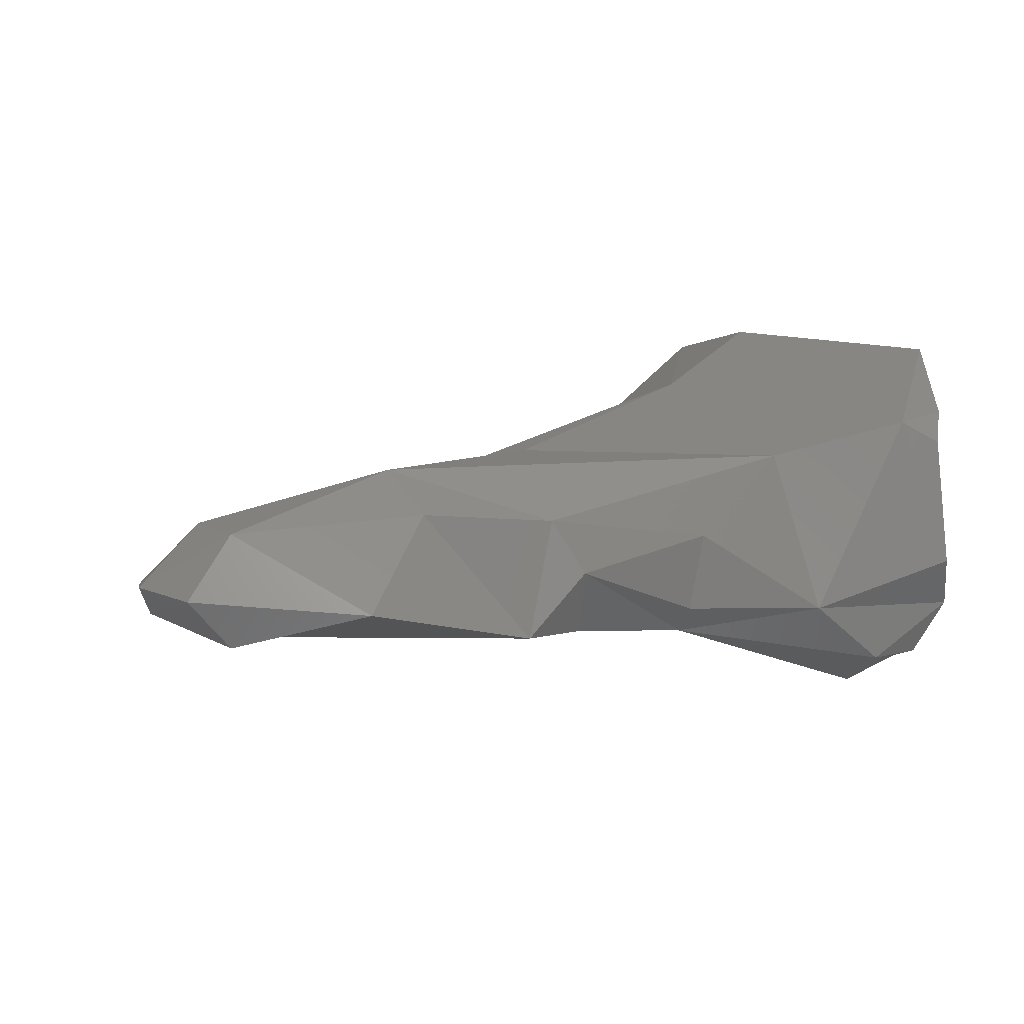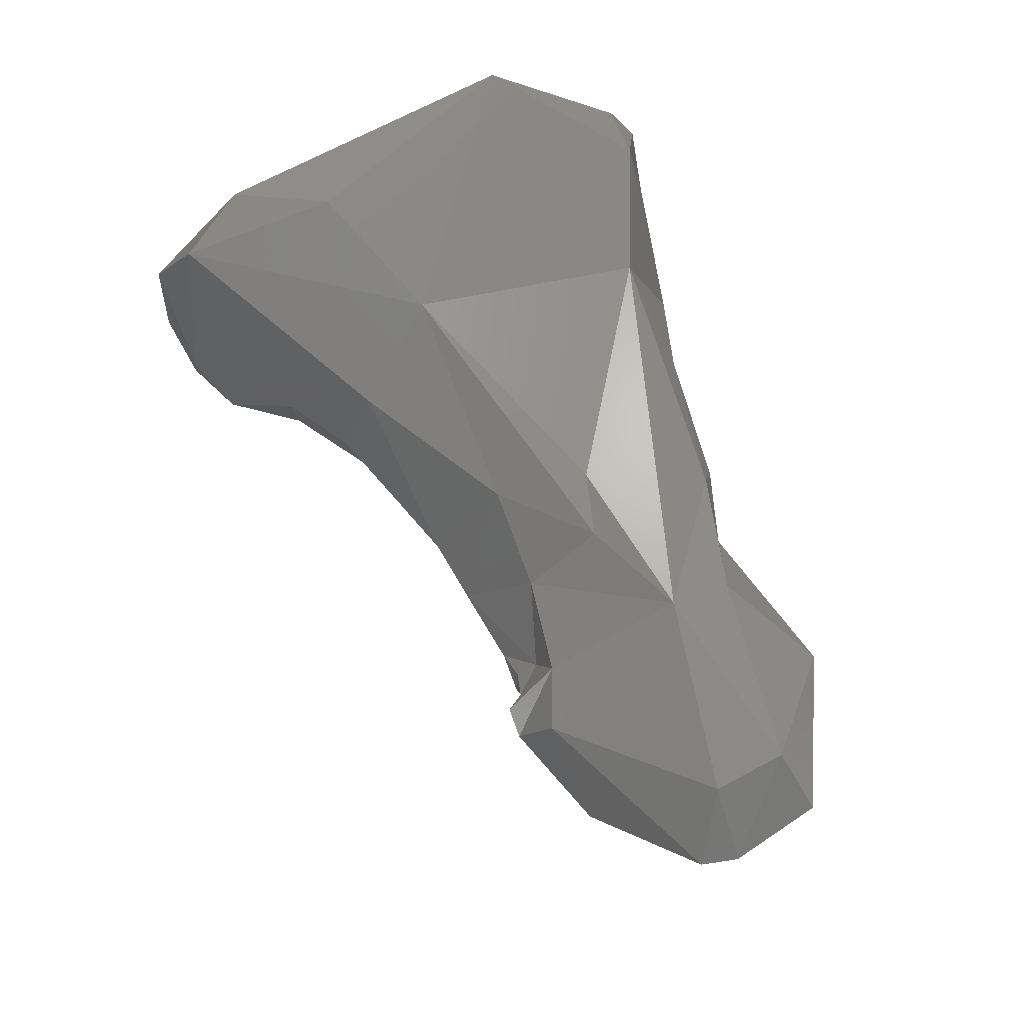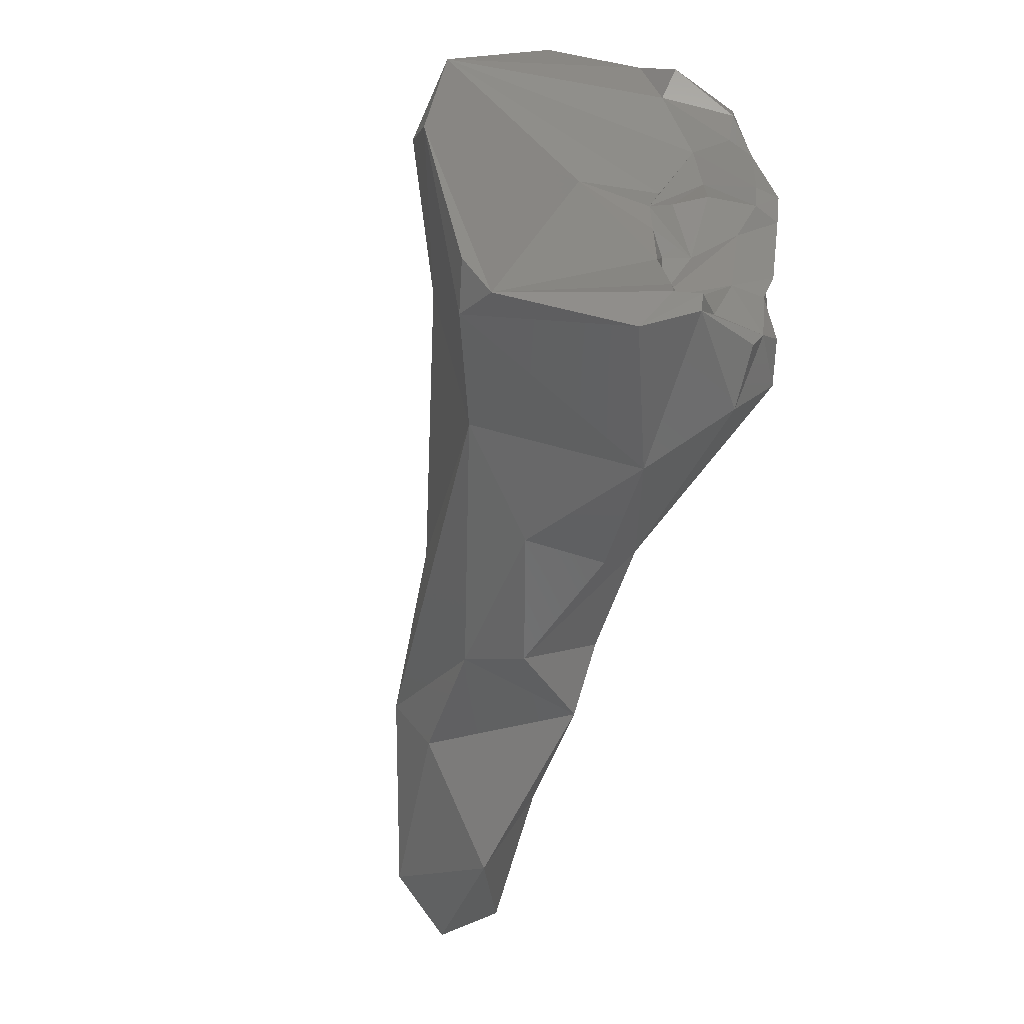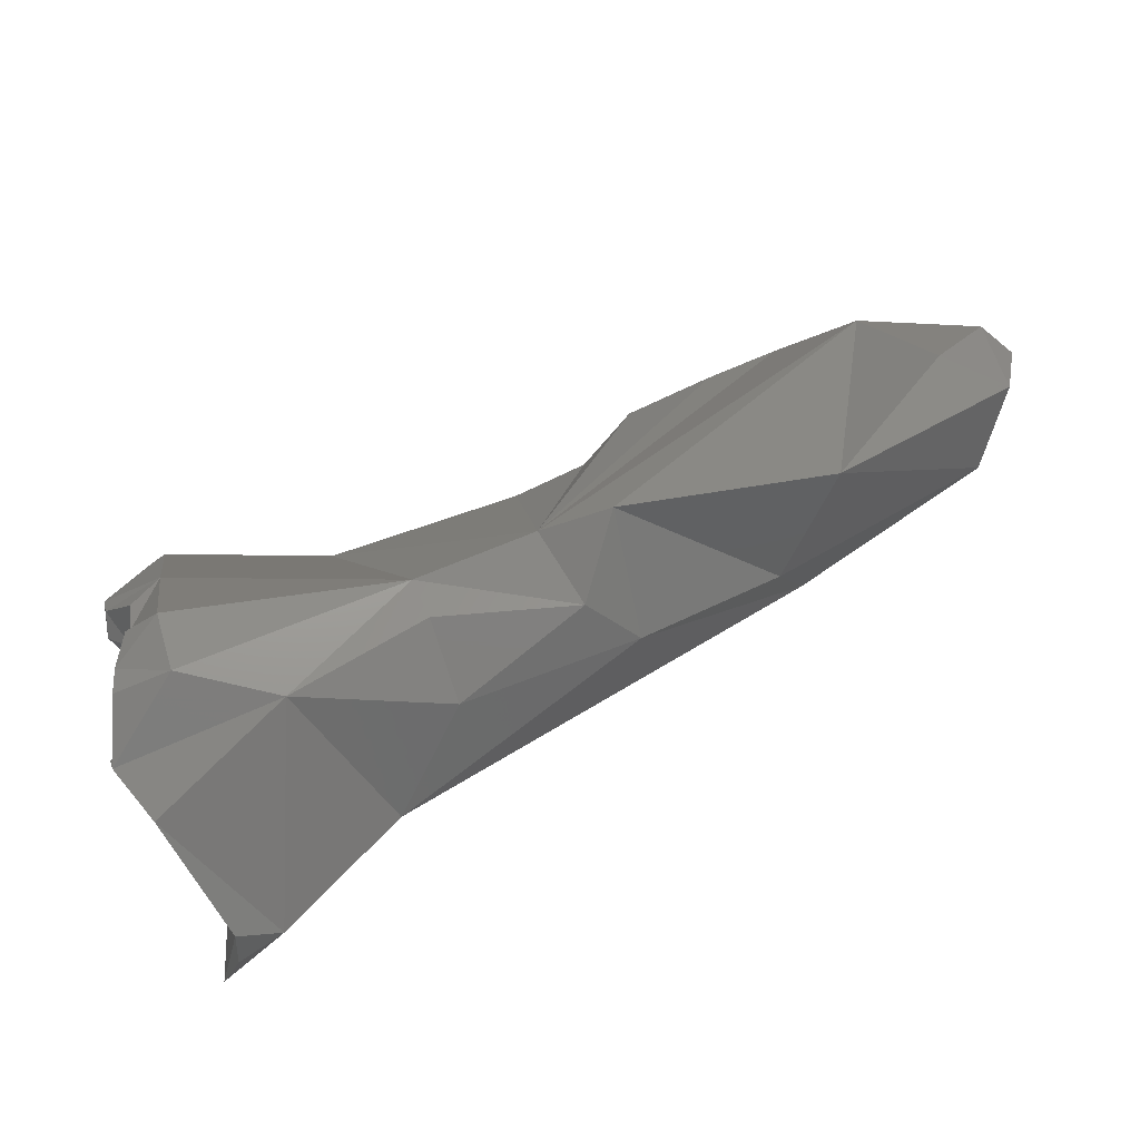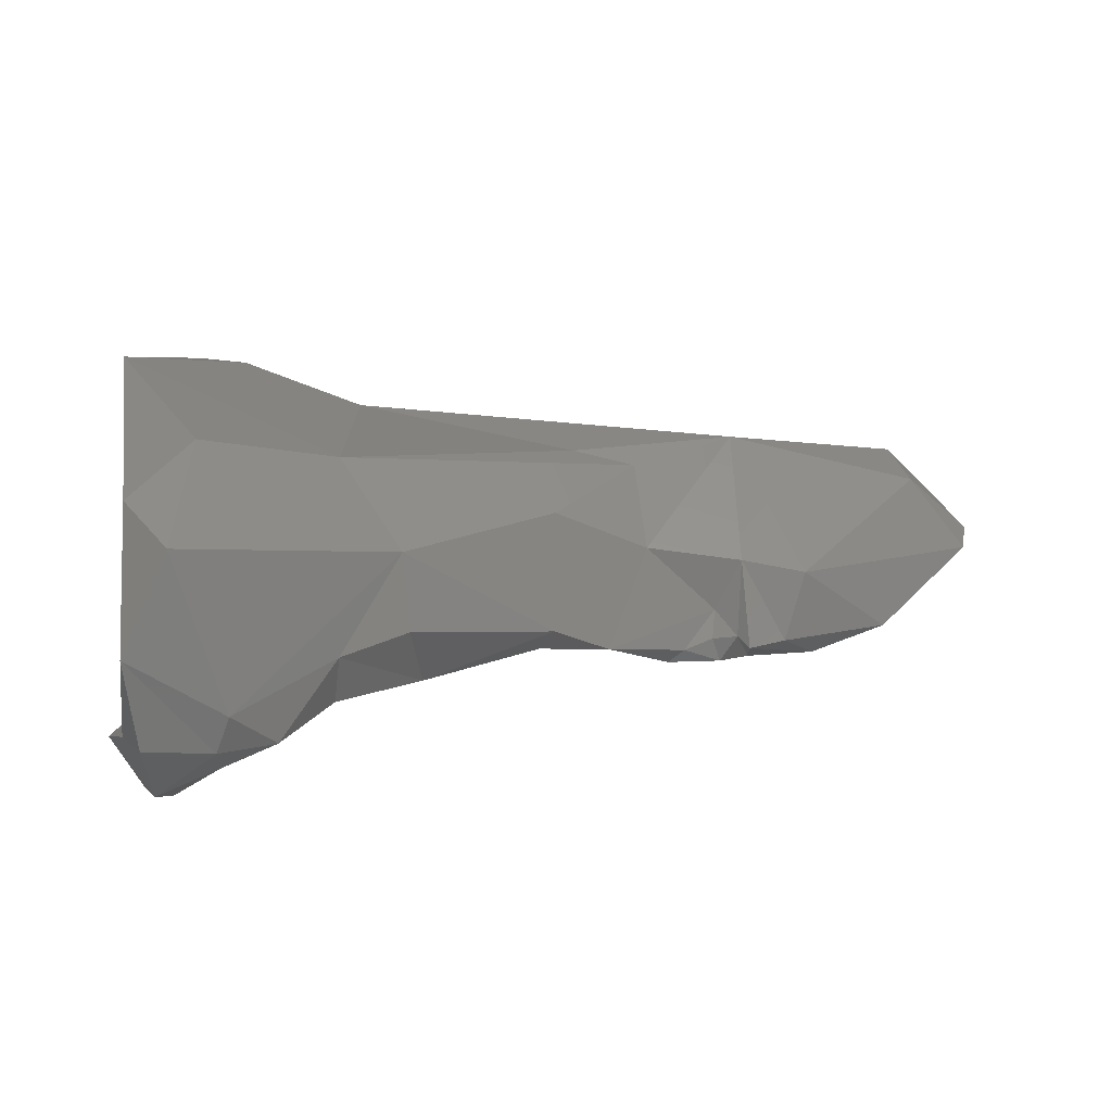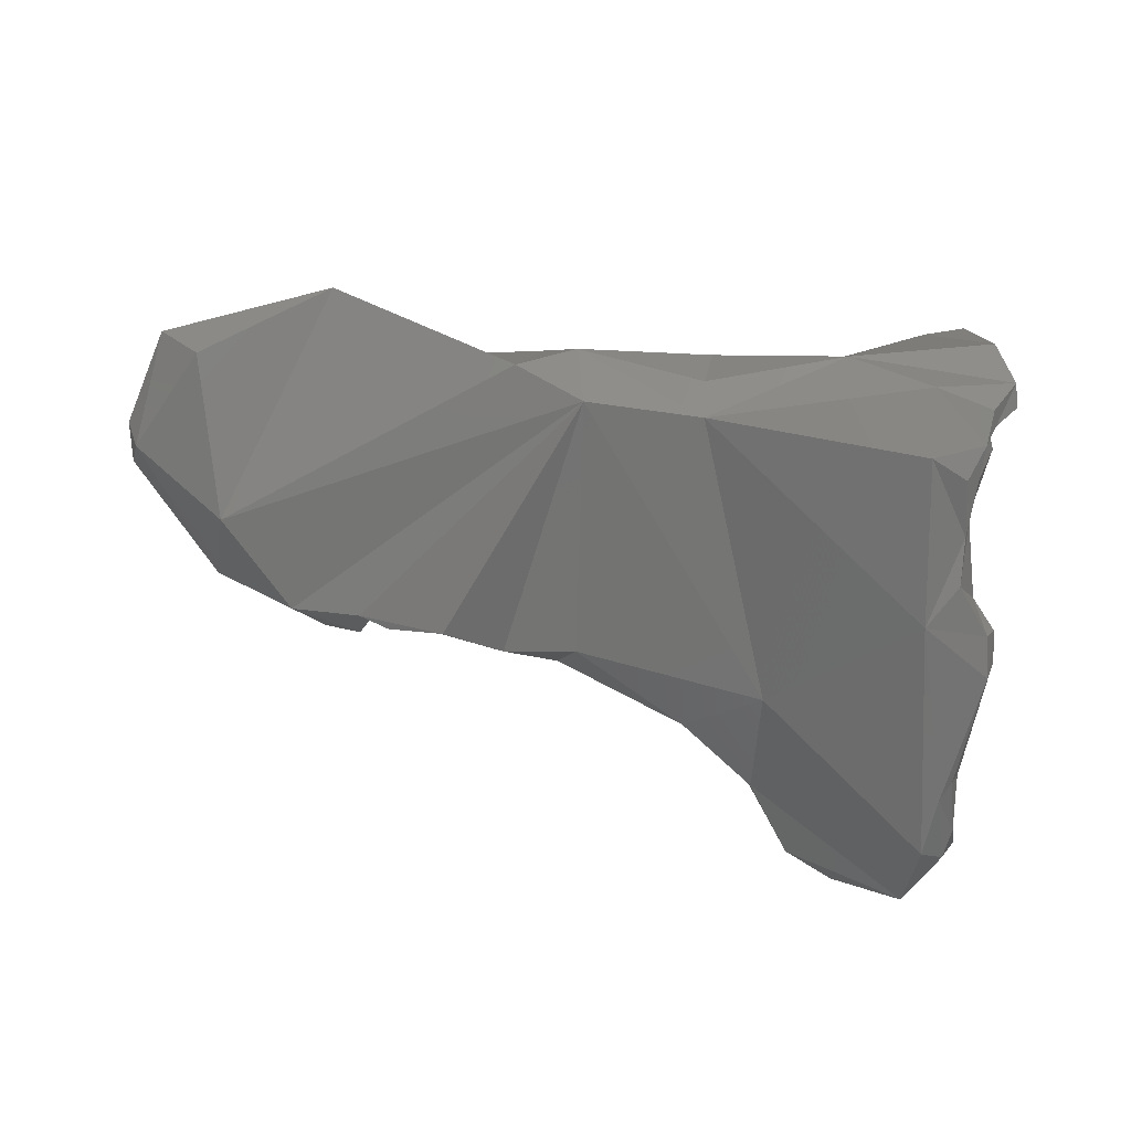
<metadata>
{"format":"stl","ext":"stl","renderer":"f3d","projection":"perspective","resolution":1024,"background":"white","views":[{"elev":12.0,"azim":155.8,"up":"+Y"},{"elev":65.9,"azim":70.6,"up":"+Y"},{"elev":-59.2,"azim":-102.2,"up":"+Z"},{"elev":-76.5,"azim":26.9,"up":"+Z"},{"elev":26.0,"azim":-2.3,"up":"+Y"},{"elev":-68.5,"azim":171.5,"up":"+Y"}]}
</metadata>
<code>
# stl→obj: 103 verts, 202 faces
v 0.06266 -0.003389 0.01925
v 0.06506 -0.002941 0.017
v 0.0567 -0.001421 0.01961
v 0.05842 -0.003212 0.02199
v 0.0653 -0.004616 0.0191
v 0.06256 -0.006126 0.02124
v 0.06414 -0.006968 0.02081
v 0.06328 -0.002607 0.01663
v 0.06801 -0.002665 0.01563
v 0.05692 -0.002611 0.01281
v 0.05335 -0.001662 0.0115
v 0.05024 -7.4e-05 0.01507
v 0.05304 -6.6e-05 0.0214
v 0.05275 -0.001115 0.0259
v 0.05859 -0.005154 0.02297
v 0.05674 -0.005197 0.02423
v 0.05408 -0.005485 0.02673
v 0.068 -0.00492 0.01938
v 0.06725 -0.006377 0.01961
v 0.06216 -0.007091 0.02046
v 0.05887 -0.007052 0.02225
v 0.06305 -0.007363 0.0132
v 0.06588 -0.007758 0.0202
v 0.06632 -0.007289 0.02034
v 0.0641 -0.003966 0.01293
v 0.06768 -0.003636 0.01371
v 0.07308 -0.003784 0.01417
v 0.06974 -0.00502 0.02002
v 0.07339 -0.003859 0.01627
v 0.05631 -0.00691 0.01109
v 0.05961 -0.004654 0.01219
v 0.05197 -0.001442 0.01162
v 0.05241 -0.00225 0.01102
v 0.05229 -0.005748 0.01047
v 0.05243 -0.004594 0.01925
v 0.05144 -0.000654 0.02397
v 0.05152 -0.003668 0.02697
v 0.05657 -0.006641 0.02406
v 0.05519 -0.00676 0.02595
v 0.05369 -0.006554 0.02676
v 0.06814 -0.007022 0.0208
v 0.06784 -0.006888 0.02032
v 0.06913 -0.006775 0.02083
v 0.06715 -0.007019 0.02018
v 0.05689 -0.007803 0.02084
v 0.06334 -0.005438 0.01235
v 0.06497 -0.0072 0.01252
v 0.05987 -0.00768 0.01308
v 0.07004 -0.007529 0.02015
v 0.0682 -0.007694 0.02002
v 0.07217 -0.007676 0.01781
v 0.06736 -0.007683 0.0203
v 0.07003 -0.005748 0.01156
v 0.07449 -0.00537 0.01354
v 0.07516 -0.00551 0.01618
v 0.07217 -0.006979 0.01963
v 0.07492 -0.005682 0.01722
v 0.05185 -0.007199 0.01107
v 0.05994 -0.006829 0.01234
v 0.05424 -0.008662 0.0111
v 0.05185 -0.006568 0.01185
v 0.05204 -0.006627 0.01271
v 0.0524 -0.006493 0.01491
v 0.05169 -0.007248 0.01172
v 0.05235 -0.006813 0.01934
v 0.05238 -0.00649 0.0168
v 0.05226 -0.00644 0.01804
v 0.05122 -0.006904 0.02389
v 0.05191 -0.007833 0.02182
v 0.05122 -0.006358 0.02614
v 0.05181 -0.006224 0.02713
v 0.05202 -0.009502 0.02404
v 0.05193 -0.008103 0.02629
v 0.05342 -0.009872 0.01725
v 0.05418 -0.009771 0.01267
v 0.07333 -0.006781 0.01356
v 0.07478 -0.006377 0.01653
v 0.0525 -0.007797 0.01245
v 0.05264 -0.008718 0.01146
v 0.05272 -0.009088 0.01232
v 0.05265 -0.00719 0.01257
v 0.05327 -0.006802 0.01463
v 0.05324 -0.006886 0.01396
v 0.05291 -0.006835 0.01629
v 0.05278 -0.007588 0.01635
v 0.05202 -0.007 0.01787
v 0.05197 -0.007974 0.01965
v 0.05135 -0.008741 0.02186
v 0.05117 -0.008949 0.02346
v 0.05058 -0.007185 0.0247
v 0.05123 -0.009111 0.01824
v 0.05192 -0.00963 0.02229
v 0.05132 -0.009055 0.02427
v 0.05279 -0.00938 0.01477
v 0.05146 -0.009813 0.01845
v 0.05171 -0.009723 0.0173
v 0.05273 -0.009754 0.01601
v 0.05313 -0.009645 0.01316
v 0.05257 -0.008464 0.01461
v 0.05204 -0.008658 0.01667
v 0.0514 -0.009055 0.01735
v 0.05163 -0.007861 0.0179
v 0.05164 -0.009468 0.02174
f 1 2 3
f 4 1 3
f 1 5 2
f 6 1 4
f 1 7 5
f 1 6 7
f 2 8 3
f 2 5 9
f 2 9 8
f 10 11 3
f 10 3 8
f 3 11 12
f 3 13 14
f 3 14 4
f 3 12 13
f 15 4 16
f 17 4 14
f 16 4 17
f 4 15 6
f 5 18 9
f 19 18 5
f 5 7 19
f 7 6 20
f 21 6 15
f 6 21 20
f 20 22 7
f 7 22 23
f 7 23 24
f 7 24 19
f 10 8 9
f 9 25 10
f 26 9 27
f 9 18 28
f 29 9 28
f 25 9 26
f 27 9 29
f 30 11 10
f 10 25 31
f 30 10 31
f 12 11 32
f 32 11 33
f 34 33 11
f 30 34 11
f 33 35 12
f 36 13 12
f 12 32 33
f 36 12 35
f 36 14 13
f 14 36 37
f 37 17 14
f 21 15 16
f 21 16 38
f 39 16 17
f 39 38 16
f 17 40 39
f 40 17 37
f 41 18 42
f 43 18 41
f 43 28 18
f 42 18 19
f 19 24 44
f 44 42 19
f 21 45 20
f 20 45 22
f 45 21 38
f 22 46 47
f 22 45 48
f 49 50 22
f 51 49 22
f 50 23 22
f 51 22 47
f 22 48 46
f 24 23 52
f 23 50 52
f 44 24 52
f 46 31 25
f 47 25 26
f 25 47 46
f 53 26 27
f 47 26 53
f 54 53 27
f 55 54 27
f 29 55 27
f 56 28 43
f 28 57 29
f 28 56 57
f 55 29 57
f 34 30 58
f 31 59 30
f 30 48 60
f 48 30 59
f 30 60 58
f 46 59 31
f 61 33 34
f 62 33 61
f 33 62 63
f 33 63 35
f 34 64 61
f 64 34 58
f 36 35 65
f 63 66 35
f 67 35 66
f 35 67 65
f 68 36 69
f 70 36 68
f 70 37 36
f 69 36 65
f 70 71 37
f 40 37 71
f 38 72 45
f 73 38 39
f 73 72 38
f 40 73 39
f 71 73 40
f 41 42 50
f 49 43 41
f 49 41 50
f 44 52 42
f 50 42 52
f 49 56 43
f 48 45 74
f 74 45 72
f 48 59 46
f 53 51 47
f 48 75 60
f 74 75 48
f 51 56 49
f 76 51 53
f 56 51 77
f 76 77 51
f 53 54 76
f 77 54 55
f 54 77 76
f 57 77 55
f 77 57 56
f 58 78 64
f 58 60 79
f 58 79 80
f 78 58 80
f 60 80 79
f 60 75 80
f 64 81 61
f 62 61 81
f 63 62 82
f 81 83 62
f 82 62 83
f 82 84 63
f 63 84 66
f 64 78 81
f 65 67 69
f 67 66 85
f 84 85 66
f 67 85 86
f 69 67 87
f 67 86 87
f 88 68 69
f 89 68 88
f 89 90 68
f 90 70 68
f 69 91 88
f 69 87 91
f 70 73 71
f 90 73 70
f 74 72 92
f 72 93 92
f 93 72 73
f 93 73 90
f 74 94 75
f 95 96 74
f 74 97 94
f 74 96 97
f 74 92 95
f 75 98 80
f 98 75 94
f 81 78 83
f 83 78 99
f 80 99 78
f 94 80 98
f 99 80 94
f 82 83 99
f 84 82 85
f 82 99 100
f 85 82 100
f 85 100 101
f 101 102 85
f 86 85 102
f 87 86 102
f 91 87 101
f 101 87 102
f 103 88 91
f 88 103 89
f 93 90 89
f 92 89 103
f 92 93 89
f 95 91 101
f 95 103 91
f 92 103 95
f 99 94 97
f 96 95 101
f 100 97 96
f 96 101 100
f 99 97 100

</code>
